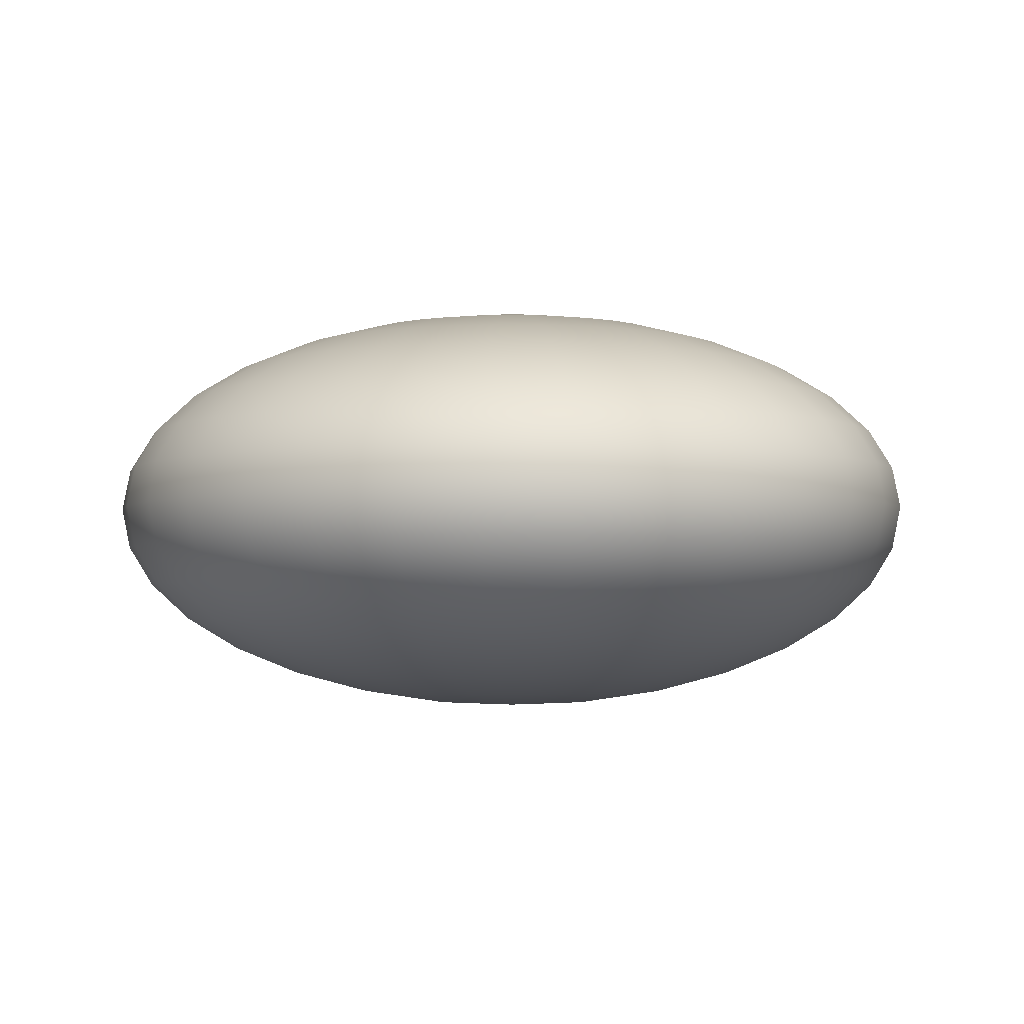
<metadata>
{"format":"obj","ext":"obj","renderer":"f3d","projection":"perspective","resolution":1024,"background":"white","views":[{"elev":-2.9,"azim":-18.8,"up":"+Y"}]}
</metadata>
<code>
o Sphere
v 0 0.9808 -0.3902
v 0 0.9239 -0.7654
v 0 0.8315 -1.111
v 0 0.7071 -1.414
v 0 0.5556 -1.663
v 0 0.3827 -1.848
v 0 0.1951 -1.962
v 0 0 -2
v 0 -0.1951 -1.962
v 0 -0.8315 -1.111
v 0.07612 0.9808 -0.3827
v 0.1493 0.9239 -0.7507
v 0.2168 0.8315 -1.09
v 0.2759 0.7071 -1.387
v 0.3244 0.5556 -1.631
v 0.3605 0.3827 -1.812
v 0.3827 0.1951 -1.924
v 0.3902 0 -1.962
v 0.3827 -0.1951 -1.924
v 0.3605 -0.3827 -1.812
v 0.3244 -0.5556 -1.631
v 0.2759 -0.7071 -1.387
v 0.2168 -0.8315 -1.09
v 0.1493 -0.9239 -0.7507
v 0.07612 -0.9808 -0.3827
v 0.1493 0.9808 -0.3605
v 0.2929 0.9239 -0.7071
v 0.4252 0.8315 -1.027
v 0.5412 0.7071 -1.307
v 0.6364 0.5556 -1.536
v 0.7071 0.3827 -1.707
v 0.7507 0.1951 -1.812
v 0.7654 0 -1.848
v 0.7507 -0.1951 -1.812
v 0.7071 -0.3827 -1.707
v 0.6364 -0.5556 -1.536
v 0.5412 -0.7071 -1.307
v 0.4252 -0.8315 -1.027
v 0.2929 -0.9239 -0.7071
v 0.1493 -0.9808 -0.3605
v 0.2168 0.9808 -0.3244
v 0.4252 0.9239 -0.6364
v 0.6173 0.8315 -0.9239
v 0.7857 0.7071 -1.176
v 0.9239 0.5556 -1.383
v 1.027 0.3827 -1.536
v 1.09 0.1951 -1.631
v 1.111 0 -1.663
v 1.09 -0.1951 -1.631
v 1.027 -0.3827 -1.536
v 0.9239 -0.5556 -1.383
v 0.7857 -0.7071 -1.176
v 0.6173 -0.8315 -0.9239
v 0.4252 -0.9239 -0.6364
v 0.2168 -0.9808 -0.3244
v 0.2759 0.9808 -0.2759
v 0.5412 0.9239 -0.5412
v 0.7857 0.8315 -0.7857
v 1 0.7071 -1
v 1.176 0.5556 -1.176
v 1.307 0.3827 -1.307
v 1.387 0.1951 -1.387
v 1.414 0 -1.414
v 1.387 -0.1951 -1.387
v 1.307 -0.3827 -1.307
v 1.176 -0.5556 -1.176
v 1 -0.7071 -1
v 0.7857 -0.8315 -0.7857
v 0.5412 -0.9239 -0.5412
v 0.2759 -0.9808 -0.2759
v 0.3244 0.9808 -0.2168
v 0.6364 0.9239 -0.4252
v 0.9239 0.8315 -0.6173
v 1.176 0.7071 -0.7857
v 1.383 0.5556 -0.9239
v 1.536 0.3827 -1.027
v 1.631 0.1951 -1.09
v 1.663 0 -1.111
v 1.631 -0.1951 -1.09
v 1.536 -0.3827 -1.027
v 1.383 -0.5556 -0.9239
v 1.176 -0.7071 -0.7857
v 0.9239 -0.8315 -0.6173
v 0.6364 -0.9239 -0.4252
v 0.3244 -0.9808 -0.2168
v 0.3605 0.9808 -0.1493
v 0.7071 0.9239 -0.2929
v 1.027 0.8315 -0.4252
v 1.307 0.7071 -0.5412
v 1.536 0.5556 -0.6364
v 1.707 0.3827 -0.7071
v 1.812 0.1951 -0.7507
v 1.848 0 -0.7654
v 1.812 -0.1951 -0.7507
v 1.707 -0.3827 -0.7071
v 1.536 -0.5556 -0.6364
v 1.307 -0.7071 -0.5412
v 1.027 -0.8315 -0.4252
v 0.7071 -0.9239 -0.2929
v 0.3605 -0.9808 -0.1493
v 0.3827 0.9808 -0.07612
v 0.7507 0.9239 -0.1493
v 1.09 0.8315 -0.2168
v 1.387 0.7071 -0.2759
v 1.631 0.5556 -0.3244
v 1.812 0.3827 -0.3605
v 1.924 0.1951 -0.3827
v 1.962 0 -0.3902
v 1.924 -0.1951 -0.3827
v 1.812 -0.3827 -0.3605
v 1.631 -0.5556 -0.3244
v 1.387 -0.7071 -0.2759
v 1.09 -0.8315 -0.2168
v 0.7507 -0.9239 -0.1493
v 0.3827 -0.9808 -0.07612
v 0.3902 0.9808 1e-06
v 0.7654 0.9239 1e-06
v 1.111 0.8315 1e-06
v 1.414 0.7071 1e-06
v 1.663 0.5556 1e-06
v 1.848 0.3827 1e-06
v 1.962 0.1951 1e-06
v 2 0 1e-06
v 1.962 -0.1951 1e-06
v 1.848 -0.3827 0
v 1.663 -0.5556 1e-06
v 1.414 -0.7071 1e-06
v 1.111 -0.8315 1e-06
v 0.7654 -0.9239 1e-06
v 0.3902 -0.9808 1e-06
v 0.3827 0.9808 0.07612
v 0.7507 0.9239 0.1493
v 1.09 0.8315 0.2168
v 1.387 0.7071 0.2759
v 1.631 0.5556 0.3244
v 1.812 0.3827 0.3605
v 1.924 0.1951 0.3827
v 1.962 0 0.3902
v 1.924 -0.1951 0.3827
v 1.812 -0.3827 0.3605
v 1.631 -0.5556 0.3244
v 1.387 -0.7071 0.2759
v 1.09 -0.8315 0.2168
v 0.7507 -0.9239 0.1493
v 0.3827 -0.9808 0.07612
v 0.3605 0.9808 0.1493
v 0.7071 0.9239 0.2929
v 1.027 0.8315 0.4252
v 1.307 0.7071 0.5412
v 1.536 0.5556 0.6364
v 1.707 0.3827 0.7071
v 1.812 0.1951 0.7507
v 1.848 0 0.7654
v 1.812 -0.1951 0.7507
v 1.707 -0.3827 0.7071
v 1.536 -0.5556 0.6364
v 1.307 -0.7071 0.5412
v 1.027 -0.8315 0.4252
v 0.7071 -0.9239 0.2929
v 0.3605 -0.9808 0.1493
v 0.3244 0.9808 0.2168
v 0.6364 0.9239 0.4252
v 0.9239 0.8315 0.6173
v 1.176 0.7071 0.7857
v 1.383 0.5556 0.9239
v 1.536 0.3827 1.027
v 1.631 0.1951 1.09
v 1.663 0 1.111
v 1.631 -0.1951 1.09
v 1.536 -0.3827 1.027
v 1.383 -0.5556 0.9239
v 1.176 -0.7071 0.7857
v 0.9239 -0.8315 0.6173
v 0.6364 -0.9239 0.4252
v 0.3244 -0.9808 0.2168
v 0.2759 0.9808 0.2759
v 0.5412 0.9239 0.5412
v 0.7857 0.8315 0.7857
v 1 0.7071 1
v 1.176 0.5556 1.176
v 1.307 0.3827 1.307
v 1.387 0.1951 1.387
v 1.414 0 1.414
v 1.387 -0.1951 1.387
v 1.307 -0.3827 1.307
v 1.176 -0.5556 1.176
v 1 -0.7071 1
v 0.7857 -0.8315 0.7857
v 0.5412 -0.9239 0.5412
v 0.2759 -0.9808 0.2759
v 0.2168 0.9808 0.3244
v 0.4252 0.9239 0.6364
v 0.6173 0.8315 0.9239
v 0.7857 0.7071 1.176
v 0.9239 0.5556 1.383
v 1.027 0.3827 1.536
v 1.09 0.1951 1.631
v 1.111 0 1.663
v 1.09 -0.1951 1.631
v 1.027 -0.3827 1.536
v 0.9239 -0.5556 1.383
v 0.7857 -0.7071 1.176
v 0.6173 -0.8315 0.9239
v 0.4252 -0.9239 0.6364
v 0.2168 -0.9808 0.3244
v 0 -1 1e-06
v 0.1493 0.9808 0.3605
v 0.2929 0.9239 0.7071
v 0.4252 0.8315 1.027
v 0.5412 0.7071 1.307
v 0.6364 0.5556 1.536
v 0.7071 0.3827 1.707
v 0.7507 0.1951 1.812
v 0.7654 0 1.848
v 0.7507 -0.1951 1.812
v 0.7071 -0.3827 1.707
v 0.6364 -0.5556 1.536
v 0.5412 -0.7071 1.307
v 0.4252 -0.8315 1.027
v 0.2929 -0.9239 0.7071
v 0.1493 -0.9808 0.3605
v 0.07612 0.9808 0.3827
v 0.1493 0.9239 0.7507
v 0.2168 0.8315 1.09
v 0.2759 0.7071 1.387
v 0.3244 0.5556 1.631
v 0.3605 0.3827 1.812
v 0.3827 0.1951 1.924
v 0.3902 0 1.962
v 0.3827 -0.1951 1.924
v 0.3605 -0.3827 1.812
v 0.3244 -0.5556 1.631
v 0.2759 -0.7071 1.387
v 0.2168 -0.8315 1.09
v 0.1493 -0.9239 0.7507
v 0.07612 -0.9808 0.3827
v -0 0.9808 0.3902
v 0 0.9239 0.7654
v 0 0.8315 1.111
v -0 0.7071 1.414
v -0 0.5556 1.663
v 0 0.3827 1.848
v -0 0.1951 1.962
v -0 0 2
v -0 -0.1951 1.962
v 0 -0.3827 1.848
v -0 -0.5556 1.663
v -0 -0.7071 1.414
v -0 -0.8315 1.111
v 0 -0.9239 0.7654
v 0 -0.9808 0.3902
v -0.07612 0.9808 0.3827
v -0.1493 0.9239 0.7507
v -0.2168 0.8315 1.09
v -0.2759 0.7071 1.387
v -0.3244 0.5556 1.631
v -0.3605 0.3827 1.812
v -0.3827 0.1951 1.924
v -0.3902 0 1.962
v -0.3827 -0.1951 1.924
v -0.3605 -0.3827 1.812
v -0.3244 -0.5556 1.631
v -0.2759 -0.7071 1.387
v -0.2168 -0.8315 1.09
v -0.1493 -0.9239 0.7507
v -0.07612 -0.9808 0.3827
v -0.1493 0.9808 0.3605
v -0.2929 0.9239 0.7071
v -0.4252 0.8315 1.027
v -0.5412 0.7071 1.307
v -0.6364 0.5556 1.536
v -0.7071 0.3827 1.707
v -0.7507 0.1951 1.812
v -0.7654 0 1.848
v -0.7507 -0.1951 1.812
v -0.7071 -0.3827 1.707
v -0.6364 -0.5556 1.536
v -0.5412 -0.7071 1.307
v -0.4252 -0.8315 1.027
v -0.2929 -0.9239 0.7071
v -0.1493 -0.9808 0.3605
v -0.2168 0.9808 0.3244
v -0.4252 0.9239 0.6364
v -0.6173 0.8315 0.9239
v -0.7857 0.7071 1.176
v -0.9239 0.5556 1.383
v -1.027 0.3827 1.536
v -1.09 0.1951 1.631
v -1.111 0 1.663
v -1.09 -0.1951 1.631
v -1.027 -0.3827 1.536
v -0.9239 -0.5556 1.383
v -0.7857 -0.7071 1.176
v -0.6173 -0.8315 0.9239
v -0.4252 -0.9239 0.6364
v -0.2168 -0.9808 0.3244
v -0 1 1e-06
v -0.2759 0.9808 0.2759
v -0.5412 0.9239 0.5412
v -0.7857 0.8315 0.7857
v -1 0.7071 1
v -1.176 0.5556 1.176
v -1.307 0.3827 1.307
v -1.387 0.1951 1.387
v -1.414 0 1.414
v -1.387 -0.1951 1.387
v -1.307 -0.3827 1.307
v -1.176 -0.5556 1.176
v -1 -0.7071 1
v -0.7857 -0.8315 0.7857
v -0.5412 -0.9239 0.5412
v -0.2759 -0.9808 0.2759
v -0.3244 0.9808 0.2168
v -0.6364 0.9239 0.4252
v -0.9239 0.8315 0.6173
v -1.176 0.7071 0.7857
v -1.383 0.5556 0.9239
v -1.536 0.3827 1.027
v -1.631 0.1951 1.09
v -1.663 0 1.111
v -1.631 -0.1951 1.09
v -1.536 -0.3827 1.027
v -1.383 -0.5556 0.9239
v -1.176 -0.7071 0.7857
v -0.9239 -0.8315 0.6173
v -0.6364 -0.9239 0.4252
v -0.3244 -0.9808 0.2168
v -0.3605 0.9808 0.1493
v -0.7071 0.9239 0.2929
v -1.027 0.8315 0.4252
v -1.307 0.7071 0.5412
v -1.536 0.5556 0.6364
v -1.707 0.3827 0.7071
v -1.812 0.1951 0.7507
v -1.848 0 0.7654
v -1.812 -0.1951 0.7507
v -1.707 -0.3827 0.7071
v -1.536 -0.5556 0.6364
v -1.307 -0.7071 0.5412
v -1.027 -0.8315 0.4252
v -0.7071 -0.9239 0.2929
v -0.3605 -0.9808 0.1493
v -0.3827 0.9808 0.07612
v -0.7507 0.9239 0.1493
v -1.09 0.8315 0.2168
v -1.387 0.7071 0.2759
v -1.631 0.5556 0.3244
v -1.812 0.3827 0.3605
v -1.924 0.1951 0.3827
v -1.962 0 0.3902
v -1.924 -0.1951 0.3827
v -1.812 -0.3827 0.3605
v -1.631 -0.5556 0.3244
v -1.387 -0.7071 0.2759
v -1.09 -0.8315 0.2168
v -0.7507 -0.9239 0.1493
v -0.3827 -0.9808 0.07612
v -0.3902 0.9808 1e-06
v -0.7654 0.9239 1e-06
v -1.111 0.8315 1e-06
v -1.414 0.7071 0
v -1.663 0.5556 0
v -1.848 0.3827 1e-06
v -1.962 0.1951 0
v -2 0 0
v -1.962 -0.1951 0
v -1.848 -0.3827 1e-06
v -1.663 -0.5556 0
v -1.414 -0.7071 0
v -1.111 -0.8315 1e-06
v -0.7654 -0.9239 1e-06
v -0.3902 -0.9808 1e-06
v -0.3827 0.9808 -0.07612
v -0.7507 0.9239 -0.1493
v -1.09 0.8315 -0.2168
v -1.387 0.7071 -0.2759
v -1.631 0.5556 -0.3244
v -1.812 0.3827 -0.3605
v -1.924 0.1951 -0.3827
v -1.962 0 -0.3902
v -1.924 -0.1951 -0.3827
v -1.812 -0.3827 -0.3605
v -1.631 -0.5556 -0.3244
v -1.387 -0.7071 -0.2759
v -1.09 -0.8315 -0.2168
v -0.7507 -0.9239 -0.1493
v -0.3827 -0.9808 -0.07612
v -0.3605 0.9808 -0.1493
v -0.7071 0.9239 -0.2929
v -1.027 0.8315 -0.4252
v -1.307 0.7071 -0.5412
v -1.536 0.5556 -0.6364
v -1.707 0.3827 -0.7071
v -1.812 0.1951 -0.7507
v -1.848 0 -0.7654
v -1.812 -0.1951 -0.7507
v -1.707 -0.3827 -0.7071
v -1.536 -0.5556 -0.6364
v -1.307 -0.7071 -0.5412
v -1.027 -0.8315 -0.4252
v -0.7071 -0.9239 -0.2929
v -0.3605 -0.9808 -0.1493
v -0.3244 0.9808 -0.2168
v -0.6364 0.9239 -0.4252
v -0.9239 0.8315 -0.6173
v -1.176 0.7071 -0.7857
v -1.383 0.5556 -0.9239
v -1.536 0.3827 -1.027
v -1.631 0.1951 -1.09
v -1.663 0 -1.111
v -1.631 -0.1951 -1.09
v -1.536 -0.3827 -1.027
v -1.383 -0.5556 -0.9239
v -1.176 -0.7071 -0.7857
v -0.9239 -0.8315 -0.6173
v -0.6364 -0.9239 -0.4252
v -0.3244 -0.9808 -0.2168
v -0.2759 0.9808 -0.2759
v -0.5412 0.9239 -0.5412
v -0.7857 0.8315 -0.7857
v -1 0.7071 -1
v -1.176 0.5556 -1.176
v -1.307 0.3827 -1.307
v -1.387 0.1951 -1.387
v -1.414 0 -1.414
v -1.387 -0.1951 -1.387
v -1.307 -0.3827 -1.307
v -1.176 -0.5556 -1.176
v -1 -0.7071 -1
v -0.7857 -0.8315 -0.7857
v -0.5412 -0.9239 -0.5412
v -0.2759 -0.9808 -0.2759
v -0.2168 0.9808 -0.3244
v -0.4252 0.9239 -0.6364
v -0.6173 0.8315 -0.9239
v -0.7857 0.7071 -1.176
v -0.9239 0.5556 -1.383
v -1.027 0.3827 -1.536
v -1.09 0.1951 -1.631
v -1.111 0 -1.663
v -1.09 -0.1951 -1.631
v -1.027 -0.3827 -1.536
v -0.9239 -0.5556 -1.383
v -0.7857 -0.7071 -1.176
v -0.6173 -0.8315 -0.9239
v -0.4252 -0.9239 -0.6364
v -0.2168 -0.9808 -0.3244
v -0.1493 0.9808 -0.3605
v -0.2929 0.9239 -0.7071
v -0.4252 0.8315 -1.027
v -0.5412 0.7071 -1.307
v -0.6364 0.5556 -1.536
v -0.7071 0.3827 -1.707
v -0.7507 0.1951 -1.812
v -0.7654 0 -1.848
v -0.7507 -0.1951 -1.812
v -0.7071 -0.3827 -1.707
v -0.6364 -0.5556 -1.536
v -0.5412 -0.7071 -1.307
v -0.4252 -0.8315 -1.027
v -0.2929 -0.9239 -0.7071
v -0.1493 -0.9808 -0.3605
v -0.07612 0.9808 -0.3827
v -0.1493 0.9239 -0.7507
v -0.2168 0.8315 -1.09
v -0.2759 0.7071 -1.387
v -0.3244 0.5556 -1.631
v -0.3605 0.3827 -1.812
v -0.3827 0.1951 -1.924
v -0.3902 0 -1.962
v -0.3827 -0.1951 -1.924
v -0.3605 -0.3827 -1.812
v -0.3244 -0.5556 -1.631
v -0.2759 -0.7071 -1.387
v -0.2168 -0.8315 -1.09
v -0.1493 -0.9239 -0.7507
v -0.07612 -0.9808 -0.3827
v 0 -0.3827 -1.848
v 1e-06 -0.5556 -1.663
v 0 -0.7071 -1.414
v 0 -0.9239 -0.7654
v 0 -0.9808 -0.3902
f 479 478 20 21
f 4 3 13 14
f 480 479 21 22
f 5 4 14 15
f 10 480 22 23
f 6 5 15 16
f 481 10 23 24
f 7 6 16 17
f 482 481 24 25
f 8 7 17 18
f 1 297 11
f 206 482 25
f 9 8 18 19
f 2 1 11 12
f 478 9 19 20
f 3 2 12 13
f 12 11 26 27
f 20 19 34 35
f 13 12 27 28
f 21 20 35 36
f 14 13 28 29
f 22 21 36 37
f 15 14 29 30
f 23 22 37 38
f 16 15 30 31
f 24 23 38 39
f 17 16 31 32
f 25 24 39 40
f 18 17 32 33
f 11 297 26
f 206 25 40
f 19 18 33 34
f 31 30 45 46
f 39 38 53 54
f 32 31 46 47
f 40 39 54 55
f 33 32 47 48
f 26 297 41
f 206 40 55
f 34 33 48 49
f 27 26 41 42
f 35 34 49 50
f 28 27 42 43
f 36 35 50 51
f 29 28 43 44
f 37 36 51 52
f 30 29 44 45
f 38 37 52 53
f 50 49 64 65
f 43 42 57 58
f 51 50 65 66
f 44 43 58 59
f 52 51 66 67
f 45 44 59 60
f 53 52 67 68
f 46 45 60 61
f 54 53 68 69
f 47 46 61 62
f 55 54 69 70
f 48 47 62 63
f 41 297 56
f 206 55 70
f 49 48 63 64
f 42 41 56 57
f 69 68 83 84
f 62 61 76 77
f 70 69 84 85
f 63 62 77 78
f 56 297 71
f 206 70 85
f 64 63 78 79
f 57 56 71 72
f 65 64 79 80
f 58 57 72 73
f 66 65 80 81
f 59 58 73 74
f 67 66 81 82
f 60 59 74 75
f 68 67 82 83
f 61 60 75 76
f 81 80 95 96
f 74 73 88 89
f 82 81 96 97
f 75 74 89 90
f 83 82 97 98
f 76 75 90 91
f 84 83 98 99
f 77 76 91 92
f 85 84 99 100
f 78 77 92 93
f 71 297 86
f 206 85 100
f 79 78 93 94
f 72 71 86 87
f 80 79 94 95
f 73 72 87 88
f 100 99 114 115
f 93 92 107 108
f 86 297 101
f 206 100 115
f 94 93 108 109
f 87 86 101 102
f 95 94 109 110
f 88 87 102 103
f 96 95 110 111
f 89 88 103 104
f 97 96 111 112
f 90 89 104 105
f 98 97 112 113
f 91 90 105 106
f 99 98 113 114
f 92 91 106 107
f 104 103 118 119
f 112 111 126 127
f 105 104 119 120
f 113 112 127 128
f 106 105 120 121
f 114 113 128 129
f 107 106 121 122
f 115 114 129 130
f 108 107 122 123
f 101 297 116
f 206 115 130
f 109 108 123 124
f 102 101 116 117
f 110 109 124 125
f 103 102 117 118
f 111 110 125 126
f 123 122 137 138
f 116 297 131
f 206 130 145
f 124 123 138 139
f 117 116 131 132
f 125 124 139 140
f 118 117 132 133
f 126 125 140 141
f 119 118 133 134
f 127 126 141 142
f 120 119 134 135
f 128 127 142 143
f 121 120 135 136
f 129 128 143 144
f 122 121 136 137
f 130 129 144 145
f 142 141 156 157
f 135 134 149 150
f 143 142 157 158
f 136 135 150 151
f 144 143 158 159
f 137 136 151 152
f 145 144 159 160
f 138 137 152 153
f 131 297 146
f 206 145 160
f 139 138 153 154
f 132 131 146 147
f 140 139 154 155
f 133 132 147 148
f 141 140 155 156
f 134 133 148 149
f 146 297 161
f 206 160 175
f 154 153 168 169
f 147 146 161 162
f 155 154 169 170
f 148 147 162 163
f 156 155 170 171
f 149 148 163 164
f 157 156 171 172
f 150 149 164 165
f 158 157 172 173
f 151 150 165 166
f 159 158 173 174
f 152 151 166 167
f 160 159 174 175
f 153 152 167 168
f 165 164 179 180
f 173 172 187 188
f 166 165 180 181
f 174 173 188 189
f 167 166 181 182
f 175 174 189 190
f 168 167 182 183
f 161 297 176
f 206 175 190
f 169 168 183 184
f 162 161 176 177
f 170 169 184 185
f 163 162 177 178
f 171 170 185 186
f 164 163 178 179
f 172 171 186 187
f 184 183 198 199
f 177 176 191 192
f 185 184 199 200
f 178 177 192 193
f 186 185 200 201
f 179 178 193 194
f 187 186 201 202
f 180 179 194 195
f 188 187 202 203
f 181 180 195 196
f 189 188 203 204
f 182 181 196 197
f 190 189 204 205
f 183 182 197 198
f 176 297 191
f 206 190 205
f 203 202 218 219
f 196 195 211 212
f 204 203 219 220
f 197 196 212 213
f 205 204 220 221
f 198 197 213 214
f 191 297 207
f 206 205 221
f 199 198 214 215
f 192 191 207 208
f 200 199 215 216
f 193 192 208 209
f 201 200 216 217
f 194 193 209 210
f 202 201 217 218
f 195 194 210 211
f 216 215 230 231
f 209 208 223 224
f 217 216 231 232
f 210 209 224 225
f 218 217 232 233
f 211 210 225 226
f 219 218 233 234
f 212 211 226 227
f 220 219 234 235
f 213 212 227 228
f 221 220 235 236
f 214 213 228 229
f 207 297 222
f 206 221 236
f 215 214 229 230
f 208 207 222 223
f 235 234 249 250
f 228 227 242 243
f 236 235 250 251
f 229 228 243 244
f 222 297 237
f 206 236 251
f 230 229 244 245
f 223 222 237 238
f 231 230 245 246
f 224 223 238 239
f 232 231 246 247
f 225 224 239 240
f 233 232 247 248
f 226 225 240 241
f 234 233 248 249
f 227 226 241 242
f 239 238 253 254
f 247 246 261 262
f 240 239 254 255
f 248 247 262 263
f 241 240 255 256
f 249 248 263 264
f 242 241 256 257
f 250 249 264 265
f 243 242 257 258
f 251 250 265 266
f 244 243 258 259
f 237 297 252
f 206 251 266
f 245 244 259 260
f 238 237 252 253
f 246 245 260 261
f 258 257 272 273
f 266 265 280 281
f 259 258 273 274
f 252 297 267
f 206 266 281
f 260 259 274 275
f 253 252 267 268
f 261 260 275 276
f 254 253 268 269
f 262 261 276 277
f 255 254 269 270
f 263 262 277 278
f 256 255 270 271
f 264 263 278 279
f 257 256 271 272
f 265 264 279 280
f 277 276 291 292
f 270 269 284 285
f 278 277 292 293
f 271 270 285 286
f 279 278 293 294
f 272 271 286 287
f 280 279 294 295
f 273 272 287 288
f 281 280 295 296
f 274 273 288 289
f 267 297 282
f 206 281 296
f 275 274 289 290
f 268 267 282 283
f 276 275 290 291
f 269 268 283 284
f 296 295 311 312
f 289 288 304 305
f 282 297 298
f 206 296 312
f 290 289 305 306
f 283 282 298 299
f 291 290 306 307
f 284 283 299 300
f 292 291 307 308
f 285 284 300 301
f 293 292 308 309
f 286 285 301 302
f 294 293 309 310
f 287 286 302 303
f 295 294 310 311
f 288 287 303 304
f 301 300 315 316
f 309 308 323 324
f 302 301 316 317
f 310 309 324 325
f 303 302 317 318
f 311 310 325 326
f 304 303 318 319
f 312 311 326 327
f 305 304 319 320
f 298 297 313
f 206 312 327
f 306 305 320 321
f 299 298 313 314
f 307 306 321 322
f 300 299 314 315
f 308 307 322 323
f 320 319 334 335
f 313 297 328
f 206 327 342
f 321 320 335 336
f 314 313 328 329
f 322 321 336 337
f 315 314 329 330
f 323 322 337 338
f 316 315 330 331
f 324 323 338 339
f 317 316 331 332
f 325 324 339 340
f 318 317 332 333
f 326 325 340 341
f 319 318 333 334
f 327 326 341 342
f 339 338 353 354
f 332 331 346 347
f 340 339 354 355
f 333 332 347 348
f 341 340 355 356
f 334 333 348 349
f 342 341 356 357
f 335 334 349 350
f 328 297 343
f 206 342 357
f 336 335 350 351
f 329 328 343 344
f 337 336 351 352
f 330 329 344 345
f 338 337 352 353
f 331 330 345 346
f 206 357 372
f 351 350 365 366
f 344 343 358 359
f 352 351 366 367
f 345 344 359 360
f 353 352 367 368
f 346 345 360 361
f 354 353 368 369
f 347 346 361 362
f 355 354 369 370
f 348 347 362 363
f 356 355 370 371
f 349 348 363 364
f 357 356 371 372
f 350 349 364 365
f 343 297 358
f 370 369 384 385
f 363 362 377 378
f 371 370 385 386
f 364 363 378 379
f 372 371 386 387
f 365 364 379 380
f 358 297 373
f 206 372 387
f 366 365 380 381
f 359 358 373 374
f 367 366 381 382
f 360 359 374 375
f 368 367 382 383
f 361 360 375 376
f 369 368 383 384
f 362 361 376 377
f 374 373 388 389
f 382 381 396 397
f 375 374 389 390
f 383 382 397 398
f 376 375 390 391
f 384 383 398 399
f 377 376 391 392
f 385 384 399 400
f 378 377 392 393
f 386 385 400 401
f 379 378 393 394
f 387 386 401 402
f 380 379 394 395
f 373 297 388
f 206 387 402
f 381 380 395 396
f 393 392 407 408
f 401 400 415 416
f 394 393 408 409
f 402 401 416 417
f 395 394 409 410
f 388 297 403
f 206 402 417
f 396 395 410 411
f 389 388 403 404
f 397 396 411 412
f 390 389 404 405
f 398 397 412 413
f 391 390 405 406
f 399 398 413 414
f 392 391 406 407
f 400 399 414 415
f 412 411 426 427
f 405 404 419 420
f 413 412 427 428
f 406 405 420 421
f 414 413 428 429
f 407 406 421 422
f 415 414 429 430
f 408 407 422 423
f 416 415 430 431
f 409 408 423 424
f 417 416 431 432
f 410 409 424 425
f 403 297 418
f 206 417 432
f 411 410 425 426
f 404 403 418 419
f 431 430 445 446
f 424 423 438 439
f 432 431 446 447
f 425 424 439 440
f 418 297 433
f 206 432 447
f 426 425 440 441
f 419 418 433 434
f 427 426 441 442
f 420 419 434 435
f 428 427 442 443
f 421 420 435 436
f 429 428 443 444
f 422 421 436 437
f 430 429 444 445
f 423 422 437 438
f 435 434 449 450
f 443 442 457 458
f 436 435 450 451
f 444 443 458 459
f 437 436 451 452
f 445 444 459 460
f 438 437 452 453
f 446 445 460 461
f 439 438 453 454
f 447 446 461 462
f 440 439 454 455
f 433 297 448
f 206 447 462
f 441 440 455 456
f 434 433 448 449
f 442 441 456 457
f 454 453 468 469
f 462 461 476 477
f 455 454 469 470
f 448 297 463
f 206 462 477
f 456 455 470 471
f 449 448 463 464
f 457 456 471 472
f 450 449 464 465
f 458 457 472 473
f 451 450 465 466
f 459 458 473 474
f 452 451 466 467
f 460 459 474 475
f 453 452 467 468
f 461 460 475 476
f 473 472 478 479
f 466 465 3 4
f 474 473 479 480
f 467 466 4 5
f 475 474 480 10
f 468 467 5 6
f 476 475 10 481
f 469 468 6 7
f 477 476 481 482
f 470 469 7 8
f 463 297 1
f 206 477 482
f 471 470 8 9
f 464 463 1 2
f 472 471 9 478
f 465 464 2 3

</code>
